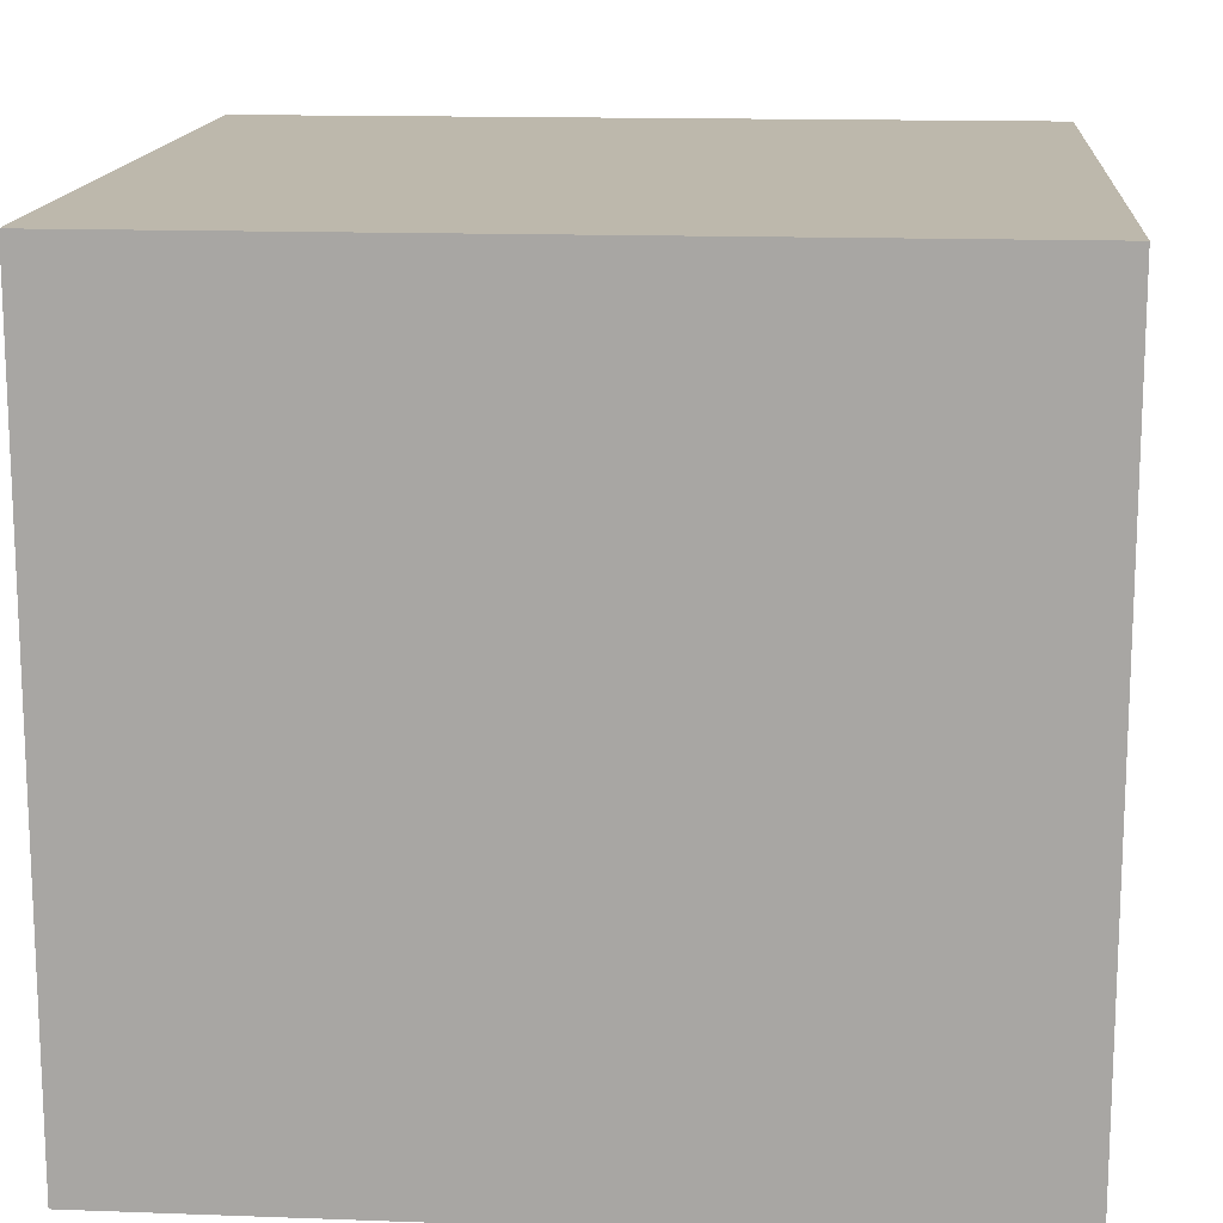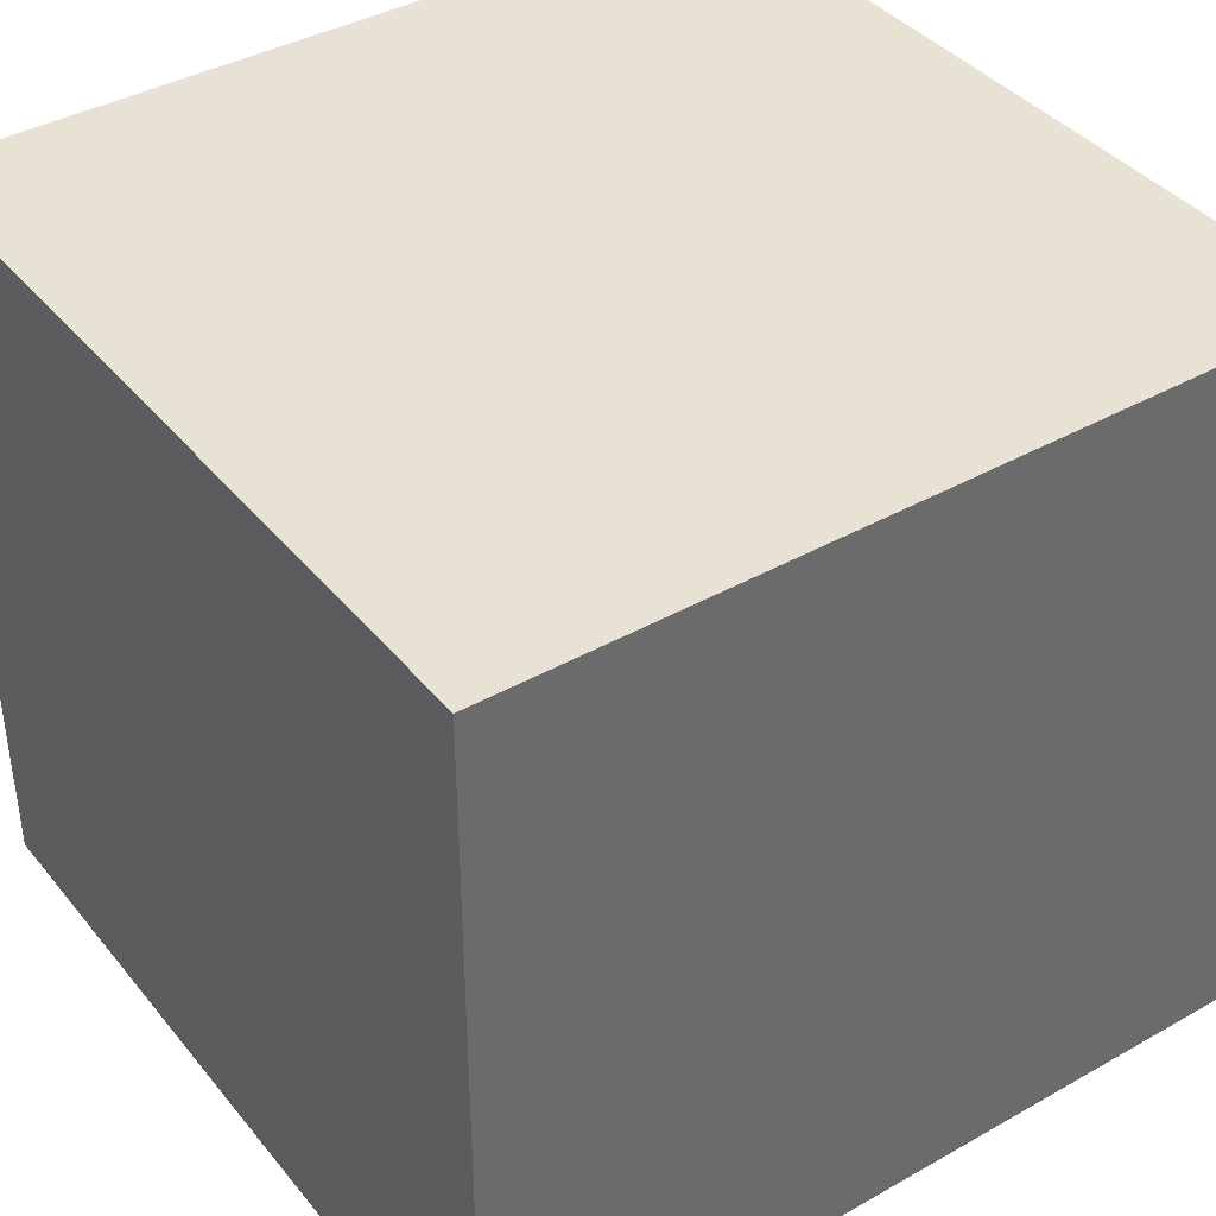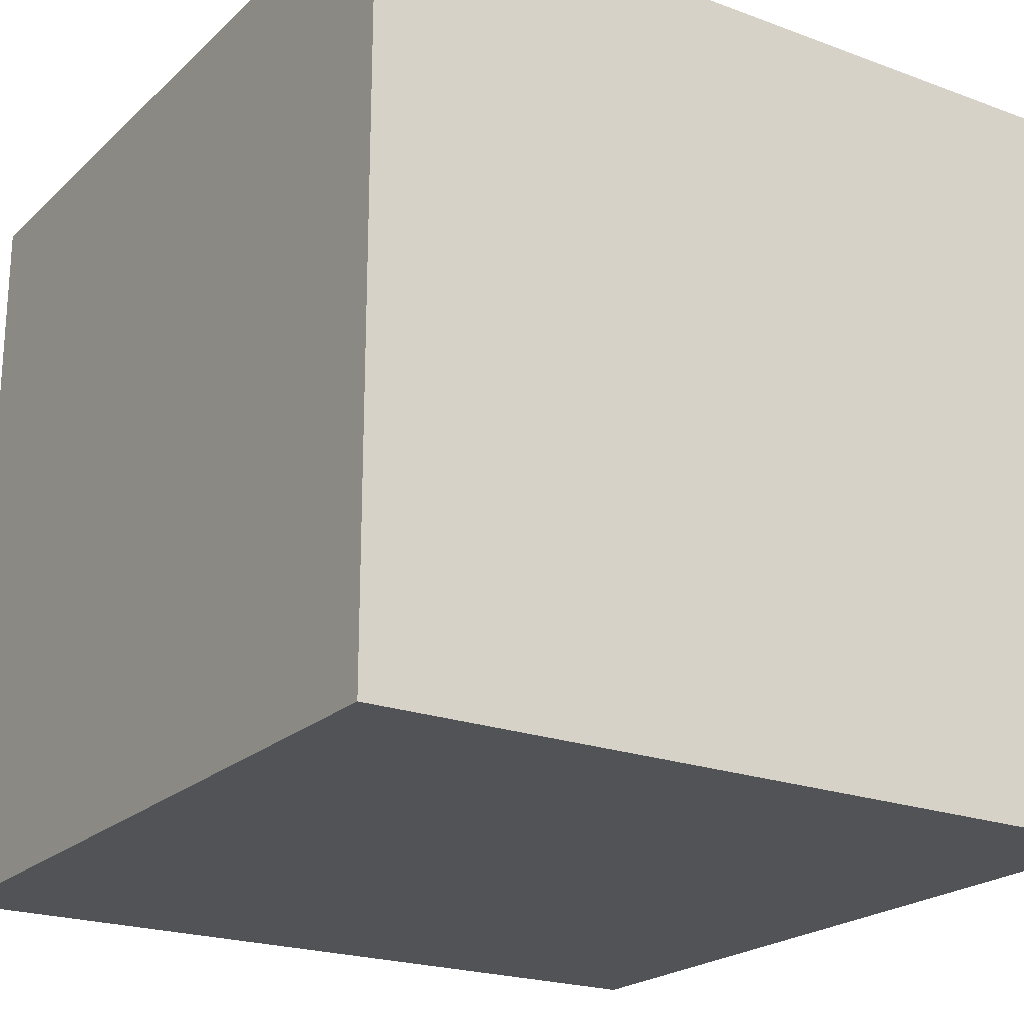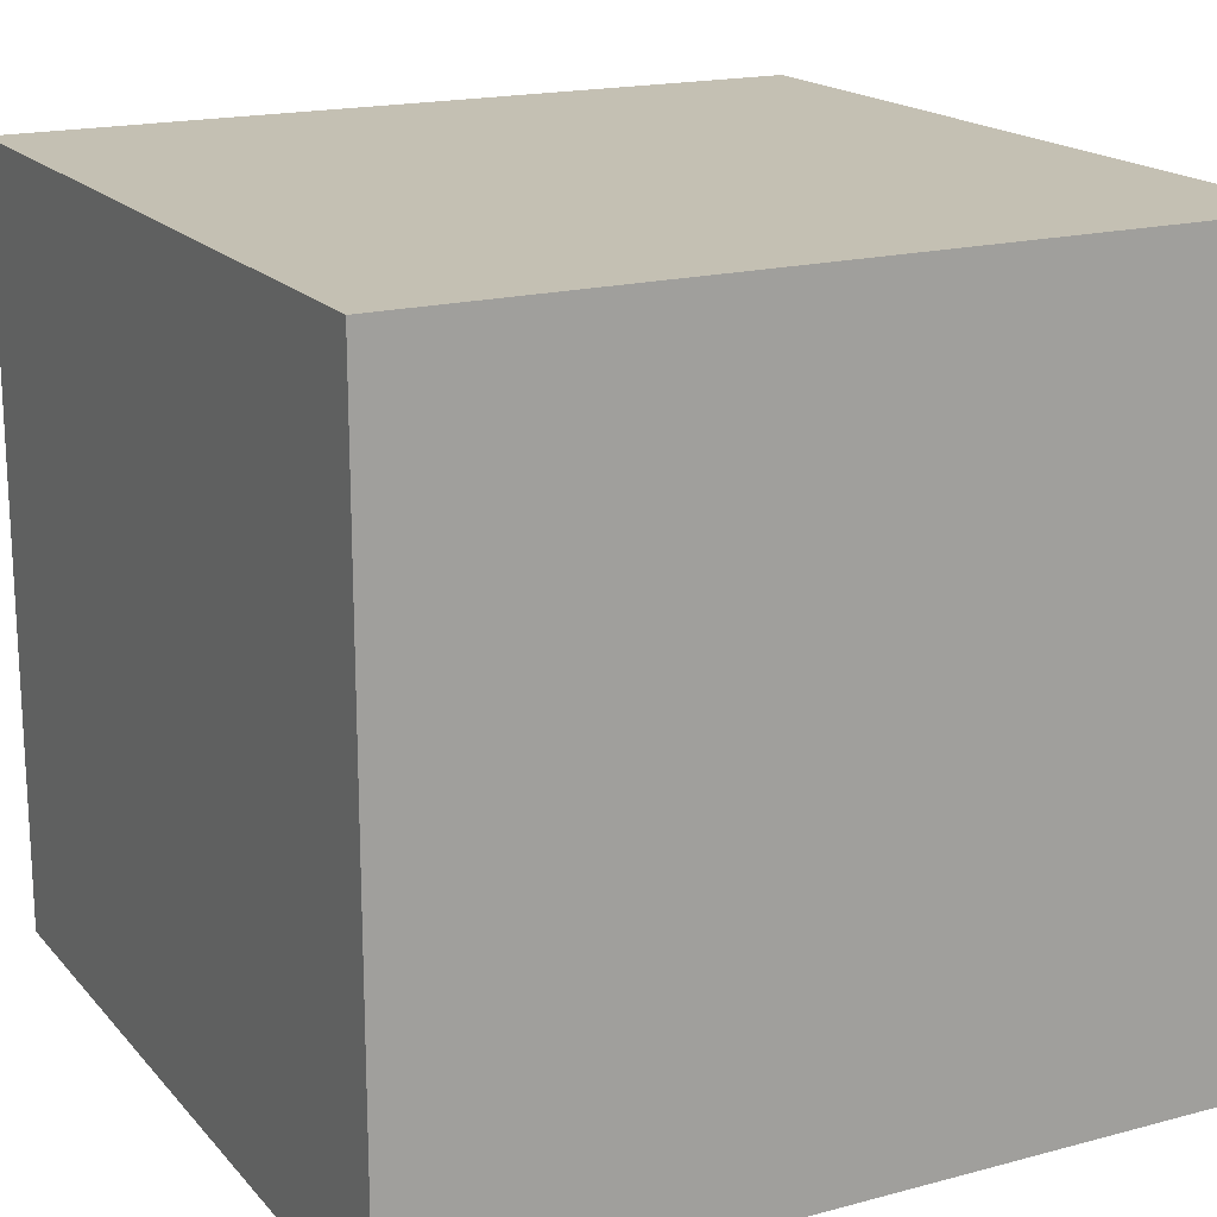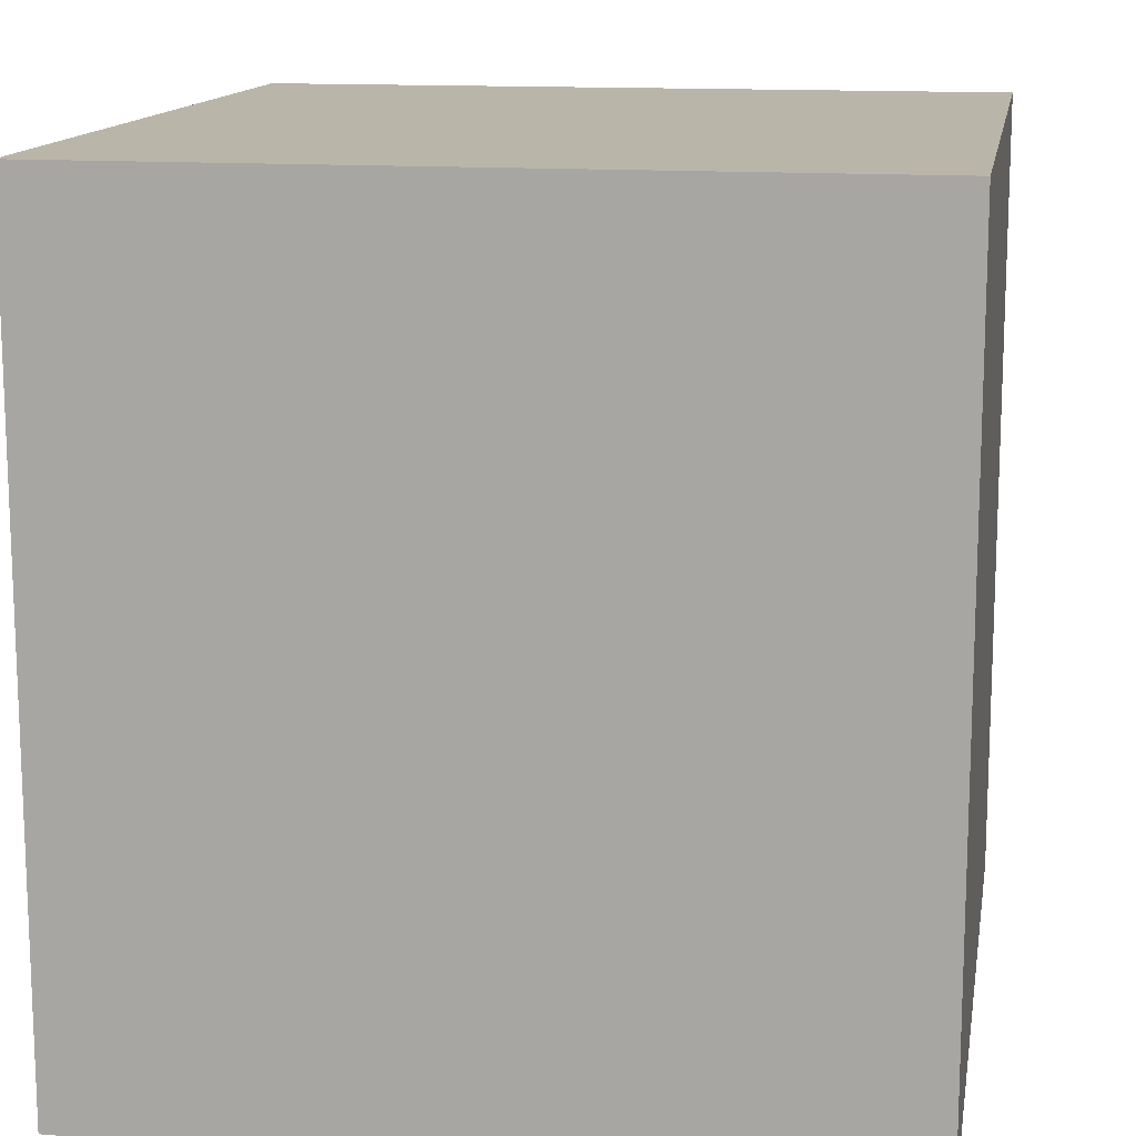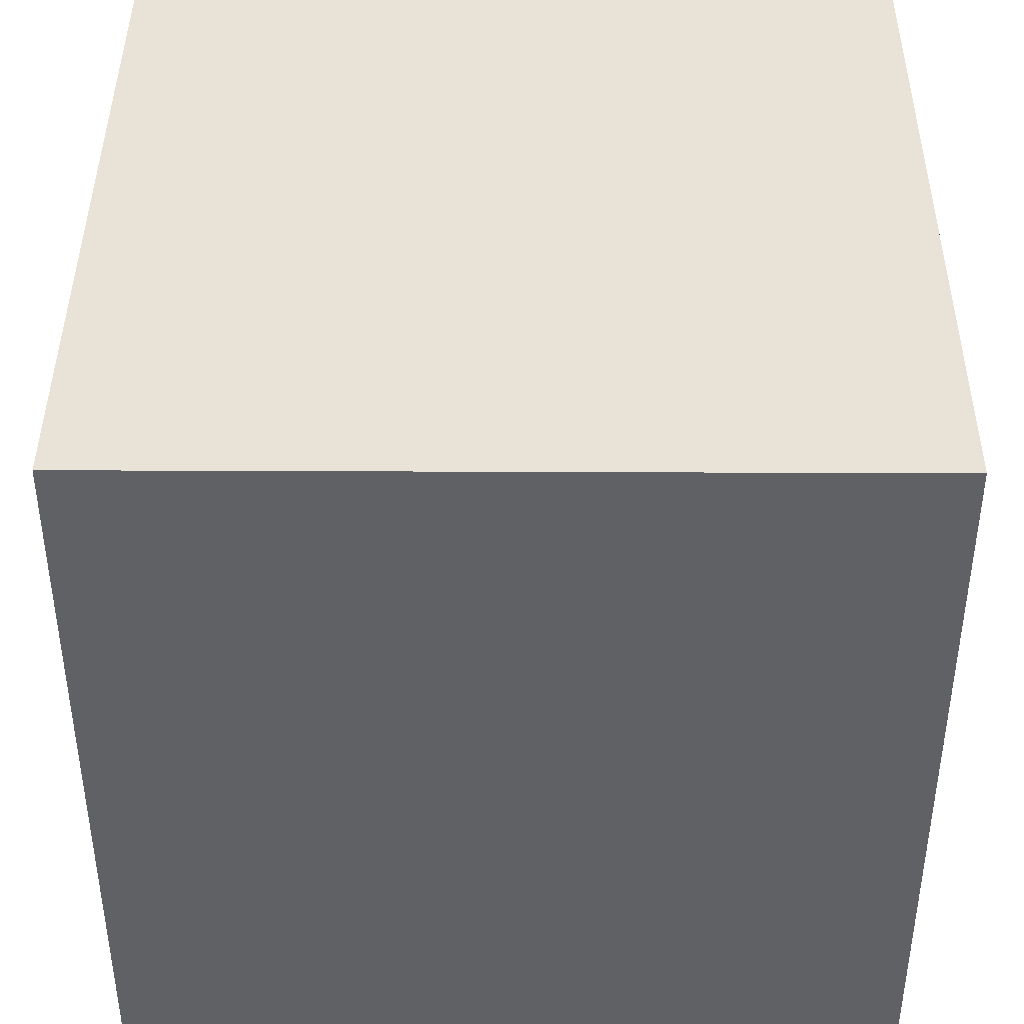
<metadata>
{"format":"obj","ext":"obj","renderer":"f3d","projection":"perspective","resolution":1024,"background":"white","views":[{"elev":14.8,"azim":4.5,"up":"+Y"},{"elev":39.7,"azim":145.0,"up":"+Y"},{"elev":-21.7,"azim":-33.0,"up":"+Y"},{"elev":18.0,"azim":-117.5,"up":"+Y"},{"elev":13.6,"azim":-80.4,"up":"+Z"},{"elev":41.8,"azim":-89.7,"up":"+Z"}]}
</metadata>
<code>
o Cube
v 1 0.000258 -1
v 1 0.000258 1
v -1 0.000258 1
v -1 0.000258 -1
v 1 1.876 -1
v 1 1.876 1
v -1 1.876 1
v -1 1.876 -1
f 2 4 1
f 8 6 5
f 5 2 1
f 6 3 2
f 3 8 4
f 1 8 5
f 2 3 4
f 8 7 6
f 5 6 2
f 6 7 3
f 3 7 8
f 1 4 8

</code>
